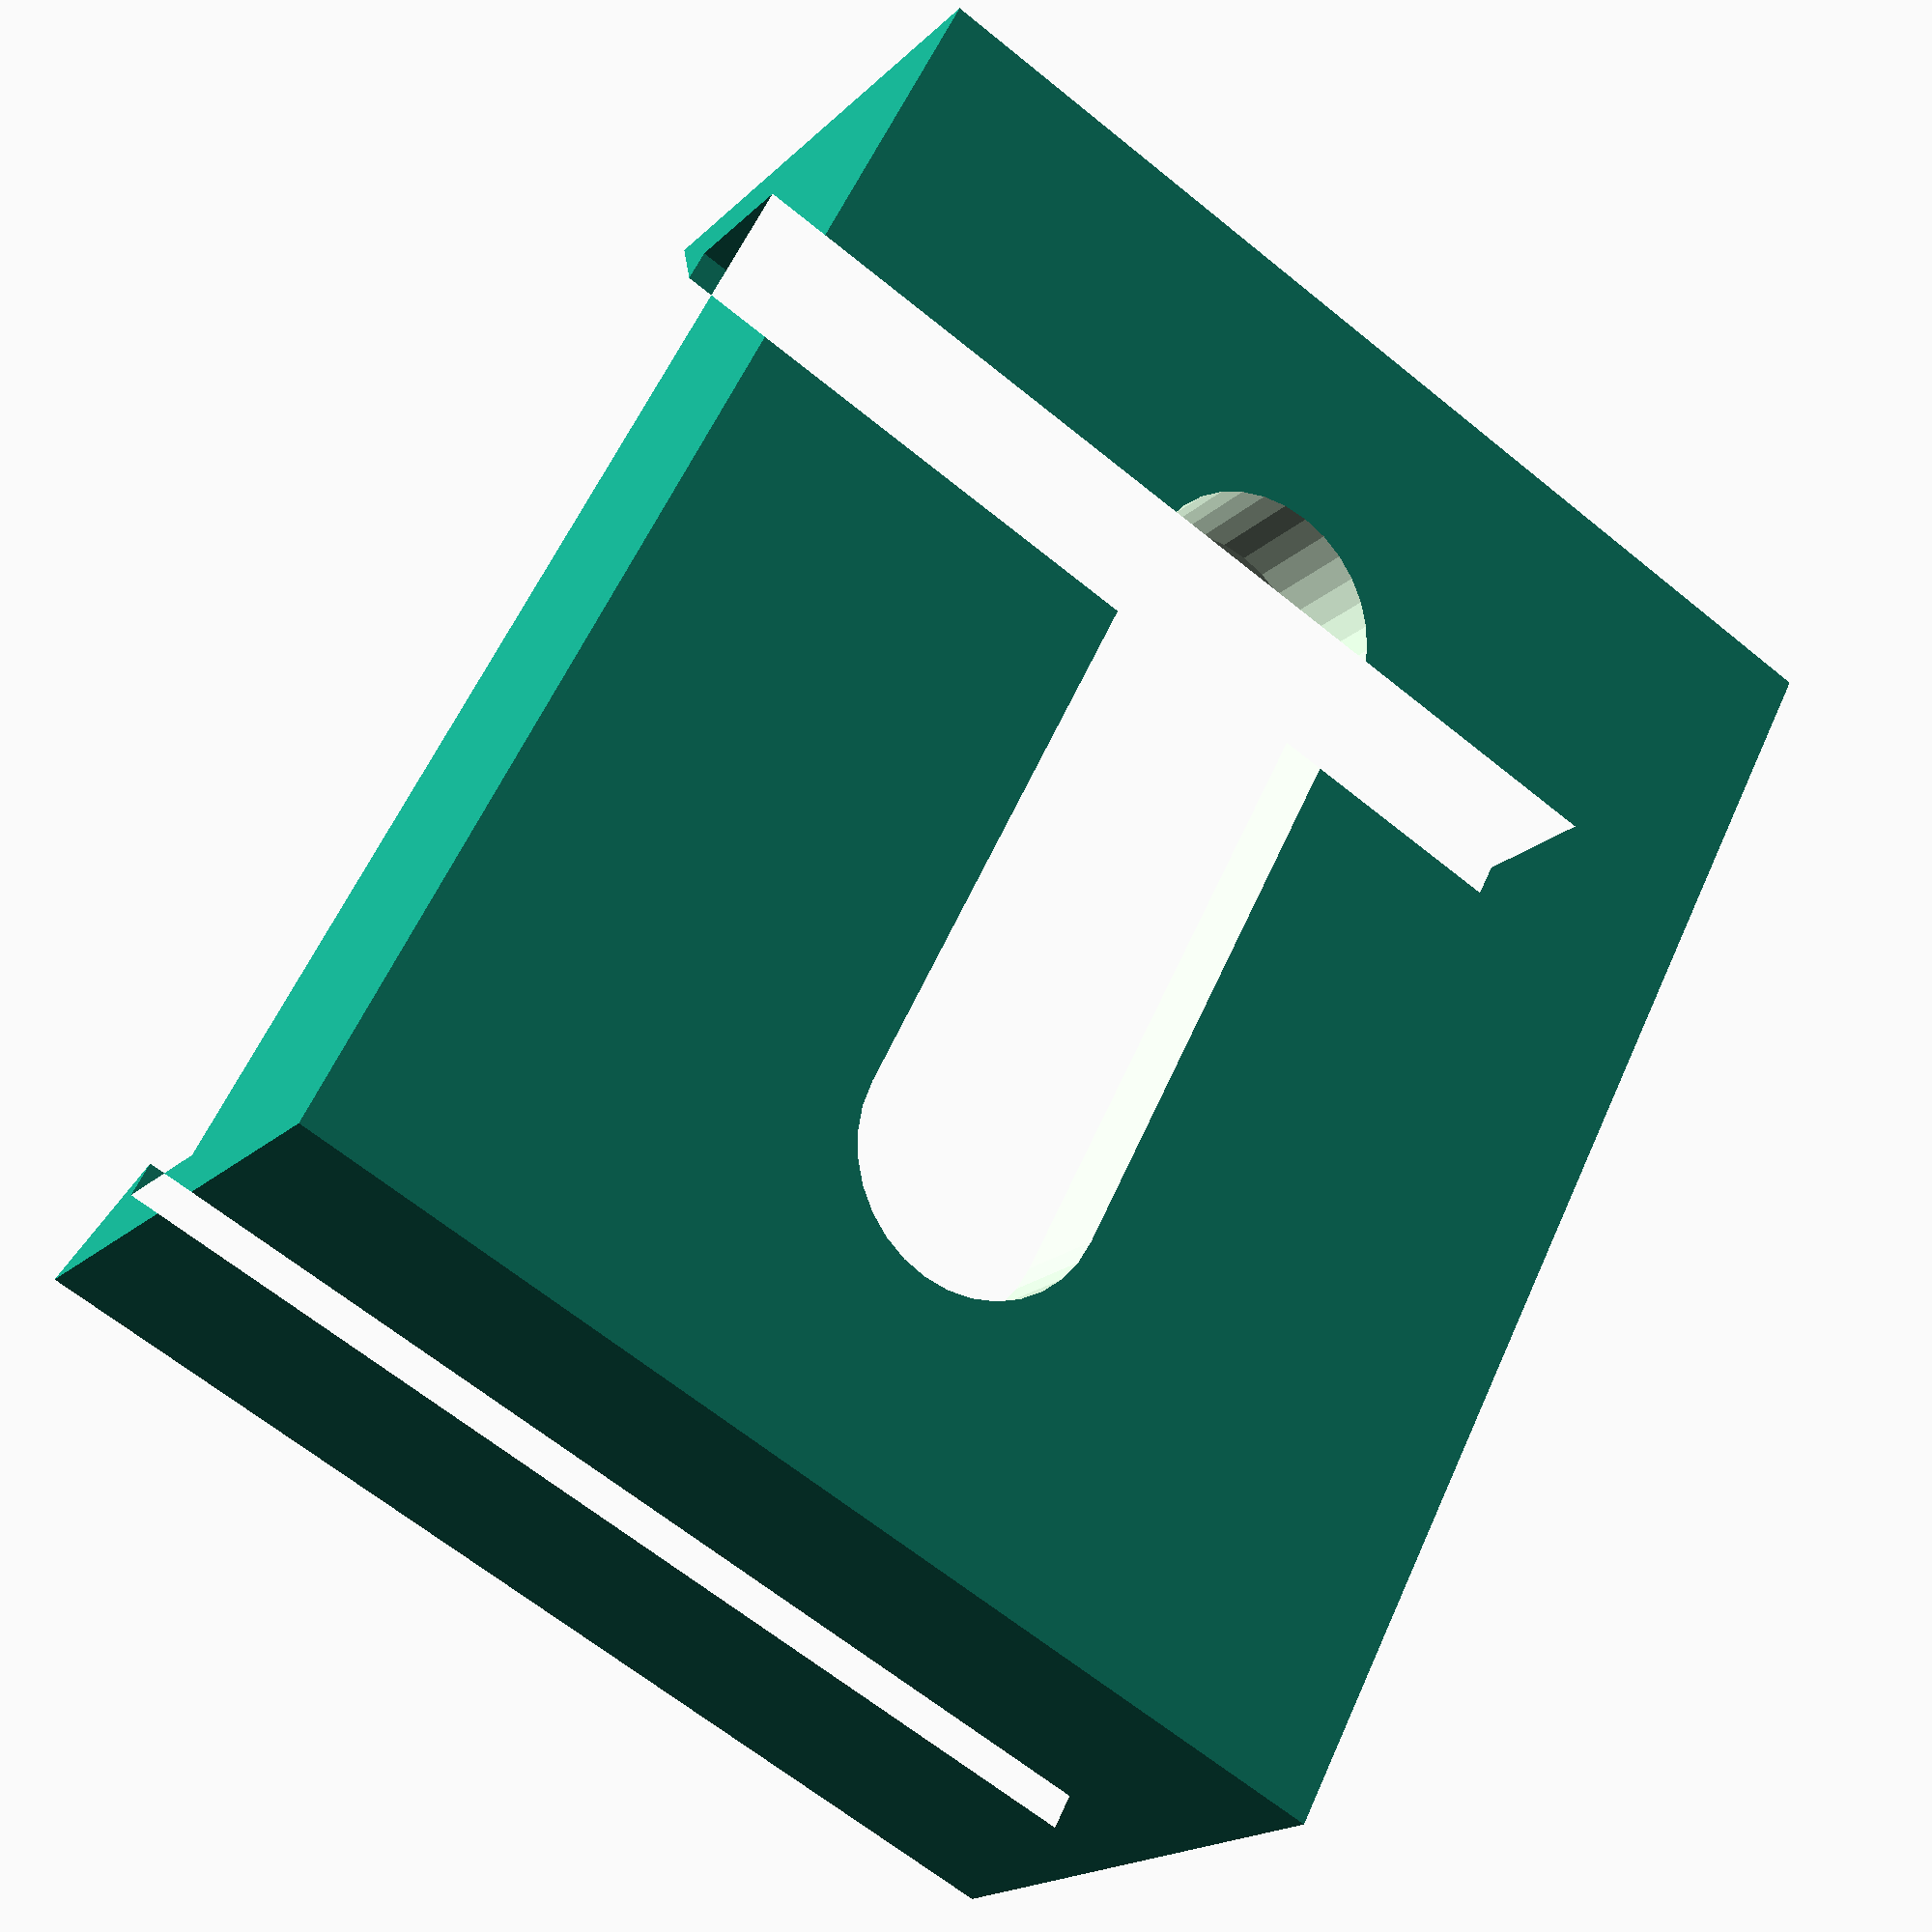
<openscad>
$fn=32;
width = 20;
channel_width = 22.3;
latch_height = 2;
overhang = 0.66;
wall_thickness = 2.8;
box_thickness = 6;
bottom_thickness = 2;
screw_hole_radius = 2.3;
screw_hole_width = 12;

outer_x = channel_width/2 + 1.2;

difference() {
  rotate([90,0,0])
  translate([0, 0, -width/2])
  linear_extrude(width)
  polygon([
    [-outer_x, -box_thickness],
    [-outer_x, wall_thickness + latch_height],
    [-channel_width/2 + overhang, wall_thickness],
    [-channel_width/2, wall_thickness],
    [-channel_width/2, 0],
    [channel_width/2, 0],
    [channel_width/2, wall_thickness],
    [channel_width/2 - overhang, wall_thickness],
    [outer_x, wall_thickness + latch_height],
    [outer_x, -box_thickness],
  ]);
    
  translate([0, 0, -box_thickness/2 + bottom_thickness])
  cube([channel_width - 2, width - 4, box_thickness], center=true);


  translate([0, 0, -box_thickness - 1])
  hull() {
    translate([screw_hole_width/2, 0, 0])
    cylinder(h=bottom_thickness+2, r=screw_hole_radius);
    translate([-screw_hole_width/2, 0, 0])
    cylinder(h=bottom_thickness+2, r=screw_hole_radius);
  }
}

</openscad>
<views>
elev=198.1 azim=242.6 roll=29.6 proj=p view=solid
</views>
